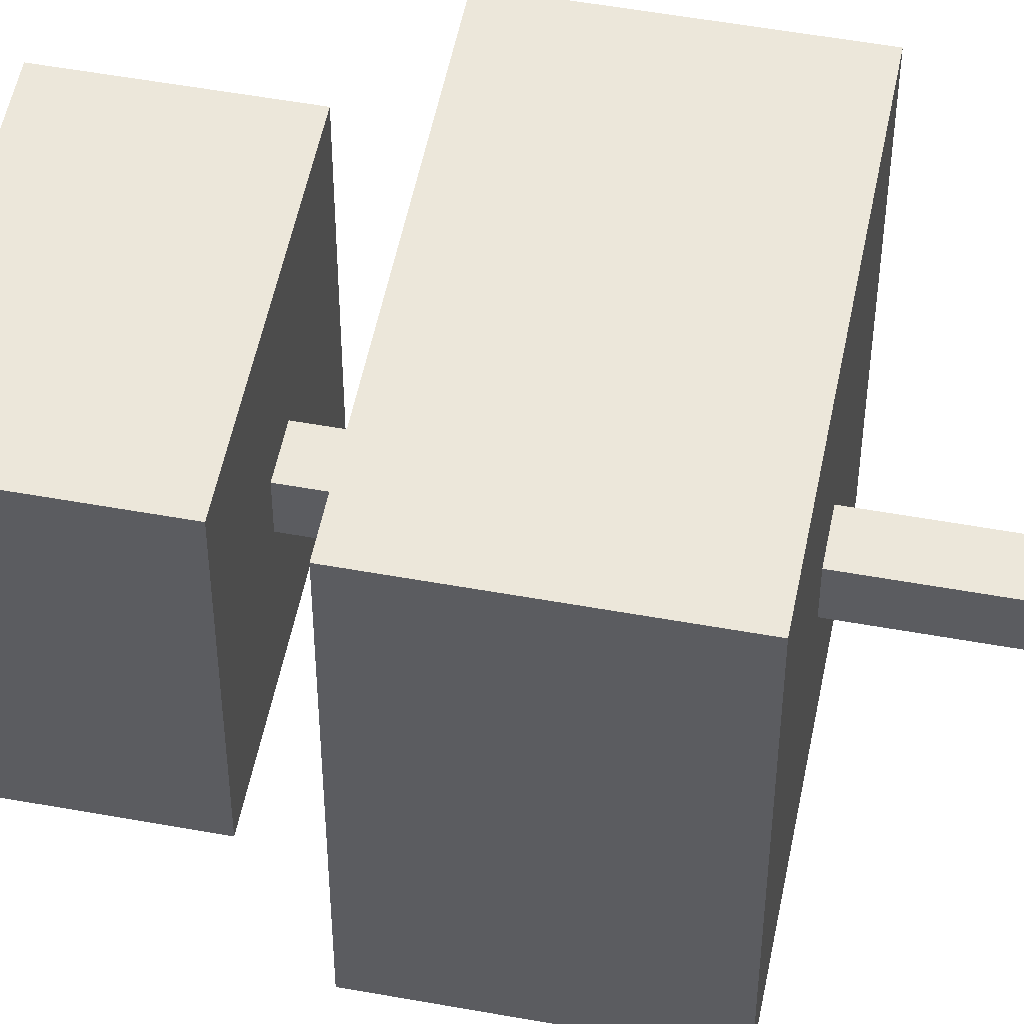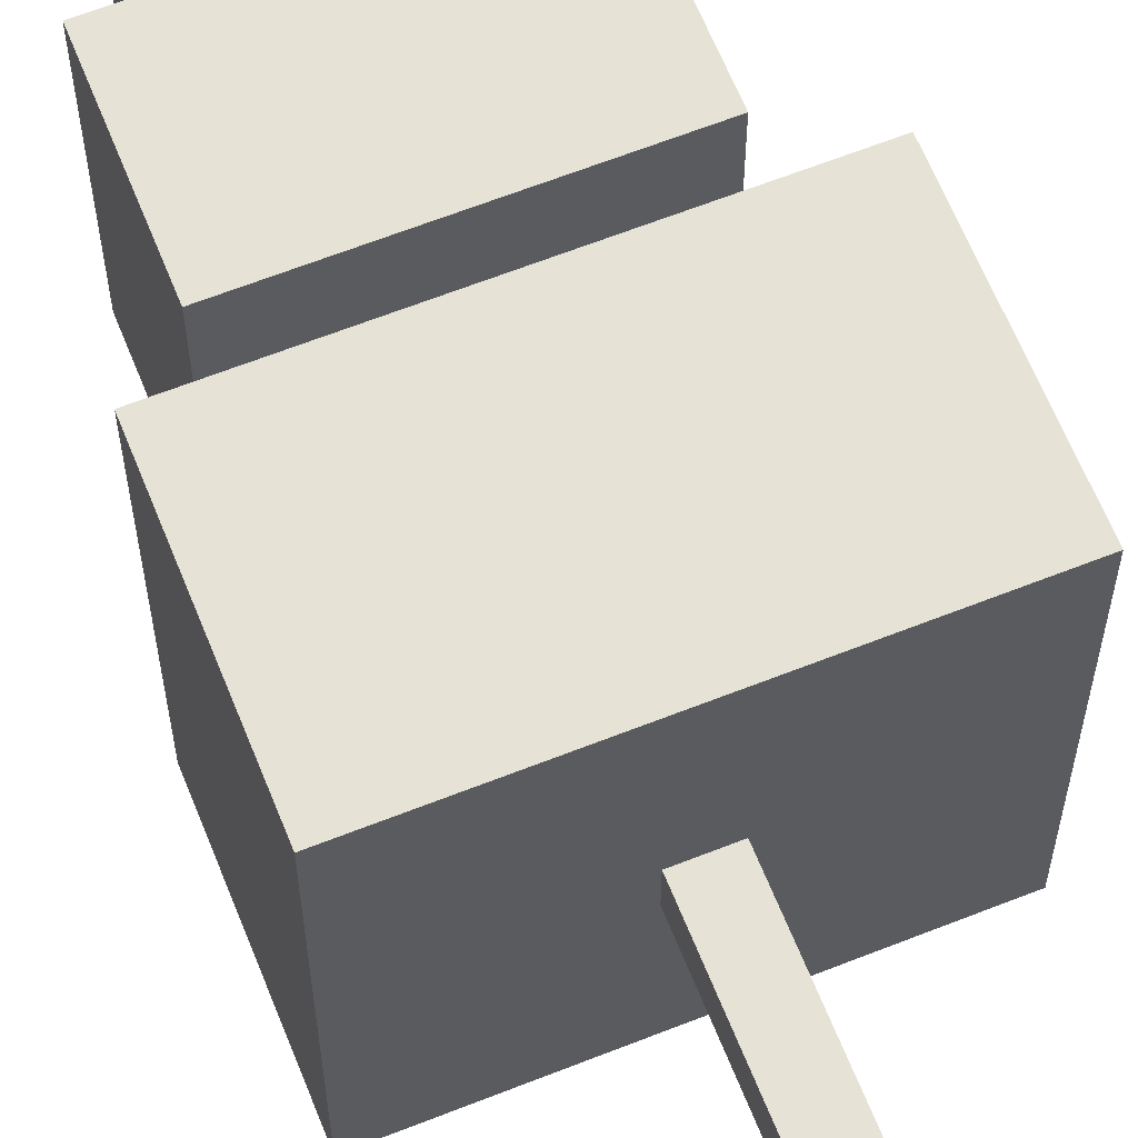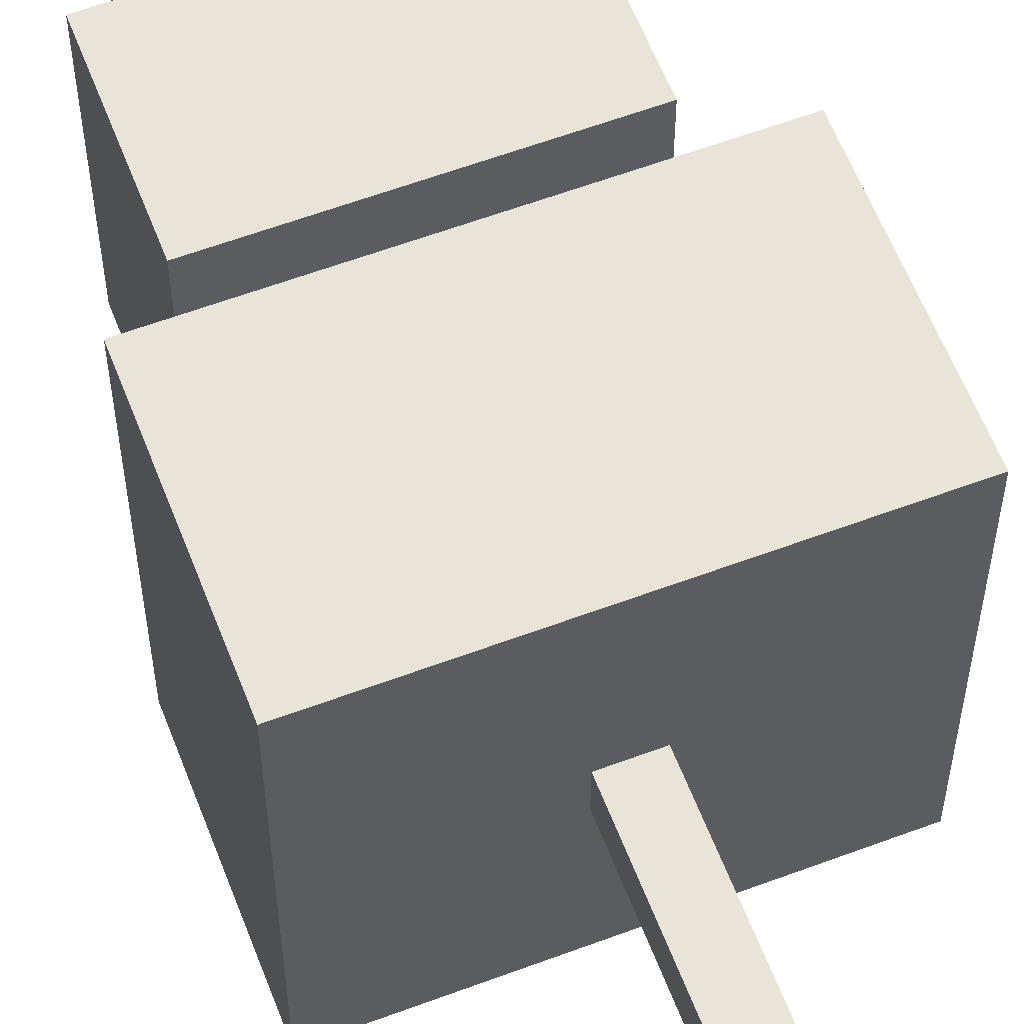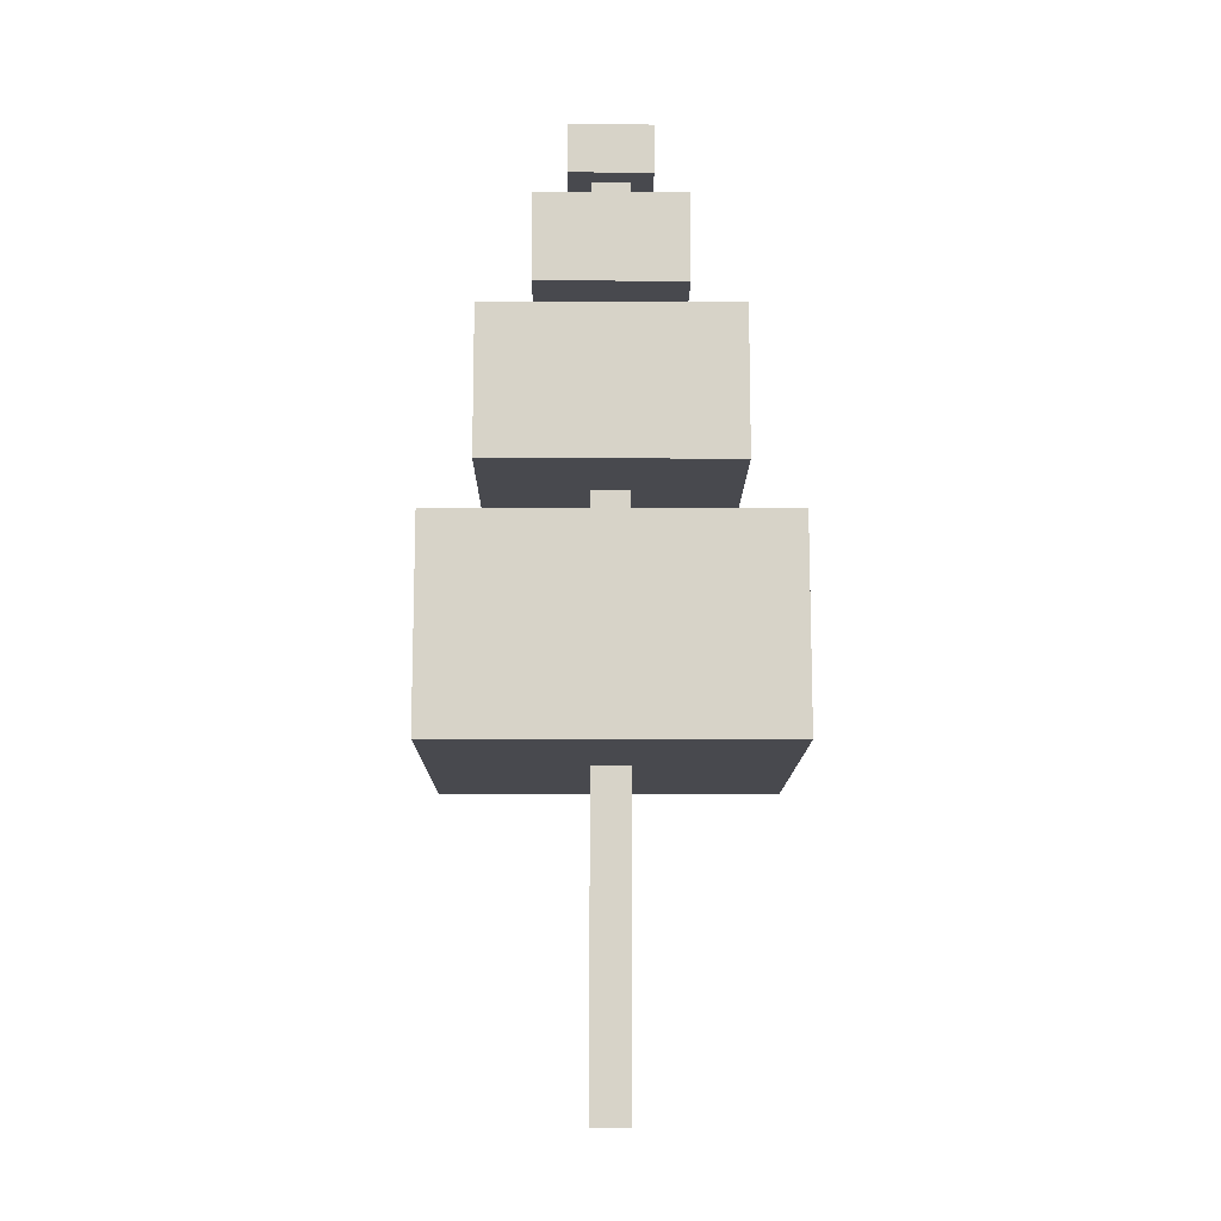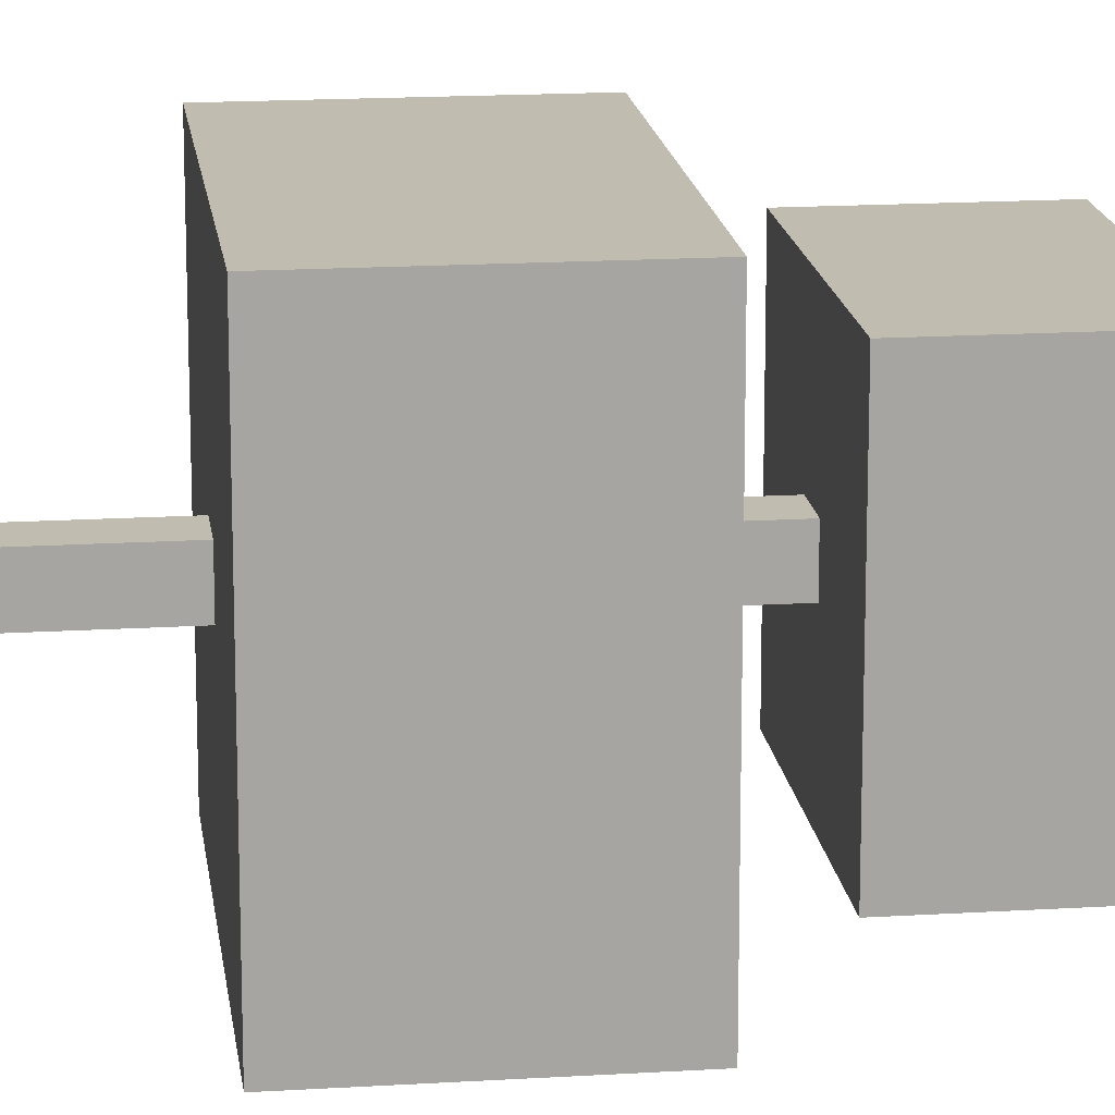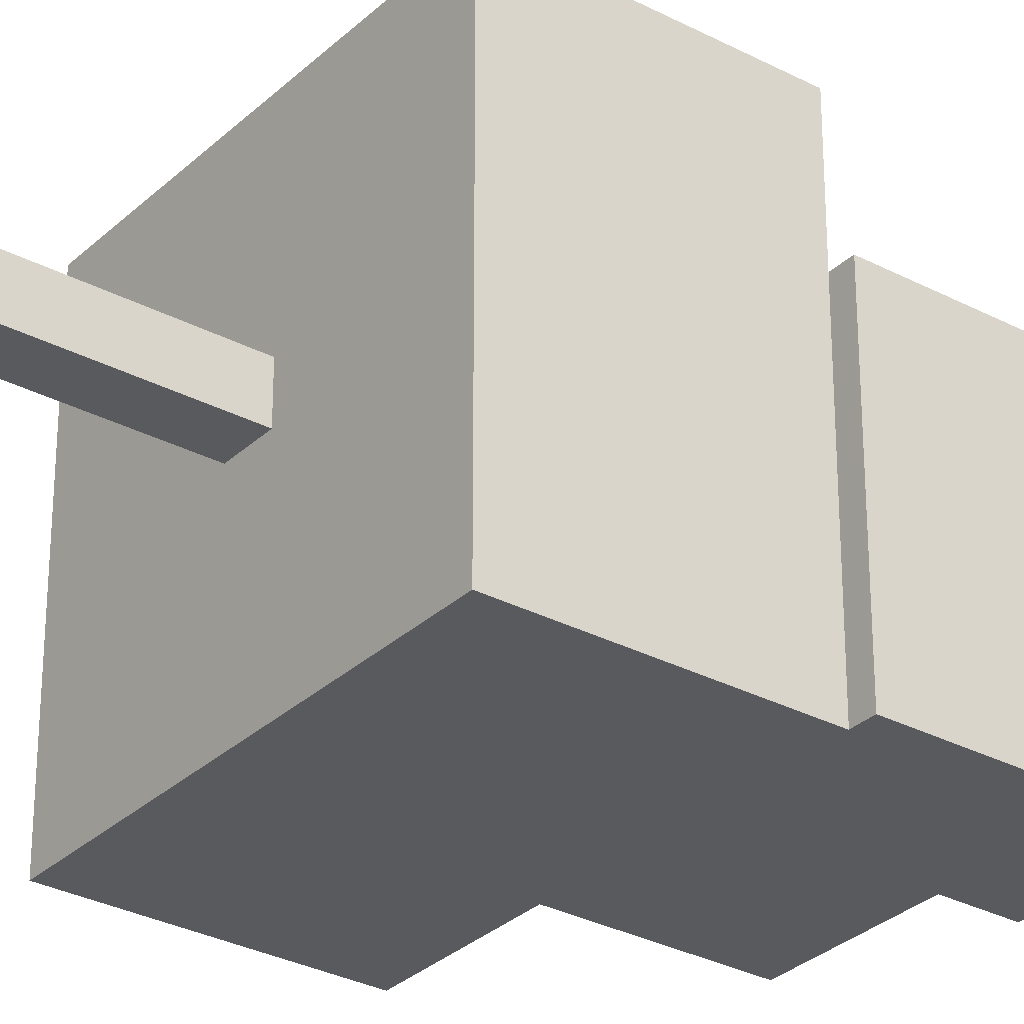
<metadata>
{"format":"obj","ext":"obj","renderer":"f3d","projection":"perspective","resolution":1024,"background":"white","views":[{"elev":52.6,"azim":101.1,"up":"+Y"},{"elev":63.8,"azim":158.2,"up":"+Y"},{"elev":59.9,"azim":159.0,"up":"+Y"},{"elev":-12.6,"azim":179.5,"up":"+Z"},{"elev":16.5,"azim":-97.2,"up":"+Y"},{"elev":-30.6,"azim":-127.2,"up":"+Y"}]}
</metadata>
<code>
g Tree_09
v 1.263 1.263 2.39
v -1.263 1.263 2.39
v -1.263 -1.263 2.39
v 1.263 -1.263 2.39
v 1.263 1.263 3.89
v 1.263 -1.263 3.89
v -1.263 -1.263 3.89
v -1.263 1.263 3.89
v 1.263 -1.263 3.89
v 1.263 -1.263 2.39
v -1.263 -1.263 2.39
v -1.263 -1.263 3.89
v 1.263 1.263 3.89
v 1.263 1.263 2.39
v 1.263 -1.263 2.39
v 1.263 -1.263 3.89
v -1.263 1.263 3.89
v -1.263 1.263 2.39
v 1.263 1.263 2.39
v 1.263 1.263 3.89
v -1.263 -1.263 3.89
v -1.263 -1.263 2.39
v -1.263 1.263 2.39
v -1.263 1.263 3.89
v 0.141 0.1409 6.674
v 0.141 -0.1409 9.155e-07
v 0.141 -0.1409 6.674
v 0.141 0.1409 9.155e-07
v -0.1409 0.1409 6.674
v 0.141 0.1409 9.155e-07
v 0.141 0.1409 6.674
v -0.1409 0.1409 9.155e-07
v -0.1409 -0.1409 6.674
v -0.1409 0.1409 9.155e-07
v -0.1409 0.1409 6.674
v -0.1409 -0.1409 9.155e-07
v 0.141 -0.1409 6.674
v -0.1409 -0.1409 9.155e-07
v -0.1409 -0.1409 6.674
v 0.141 -0.1409 9.155e-07
v 0.9235 0.9235 4.324
v -0.9235 0.9235 4.324
v -0.9235 -0.9235 4.324
v 0.9235 -0.9235 4.324
v 0.9235 0.9235 5.421
v 0.9235 -0.9235 5.421
v -0.9235 -0.9235 5.421
v -0.9235 0.9235 5.421
v 0.9235 -0.9235 5.421
v 0.9235 -0.9235 4.324
v -0.9235 -0.9235 4.324
v -0.9235 -0.9235 5.421
v 0.9235 0.9235 5.421
v 0.9235 0.9235 4.324
v 0.9235 -0.9235 4.324
v 0.9235 -0.9235 5.421
v -0.9235 0.9235 5.421
v -0.9235 0.9235 4.324
v 0.9235 0.9235 4.324
v 0.9235 0.9235 5.421
v -0.9235 -0.9235 5.421
v -0.9235 -0.9235 4.324
v -0.9235 0.9235 4.324
v -0.9235 0.9235 5.421
v 0.5525 0.5525 5.715
v -0.5525 0.5525 5.715
v -0.5525 -0.5525 5.715
v 0.5525 -0.5525 5.715
v 0.5525 0.5525 6.373
v 0.5525 -0.5525 6.373
v -0.5525 -0.5525 6.373
v -0.5525 0.5525 6.373
v 0.5525 -0.5525 6.373
v 0.5525 -0.5525 5.715
v -0.5525 -0.5525 5.715
v -0.5525 -0.5525 6.373
v 0.5525 0.5525 6.373
v 0.5525 0.5525 5.715
v 0.5525 -0.5525 5.715
v 0.5525 -0.5525 6.373
v -0.5525 0.5525 6.373
v -0.5525 0.5525 5.715
v 0.5525 0.5525 5.715
v 0.5525 0.5525 6.373
v -0.5525 -0.5525 6.373
v -0.5525 -0.5525 5.715
v -0.5525 0.5525 5.715
v -0.5525 0.5525 6.373
v 0.3098 0.3097 6.628
v -0.3097 0.3097 6.628
v -0.3098 -0.3097 6.628
v 0.3097 -0.3097 6.628
v 0.3098 0.3097 6.996
v 0.3097 -0.3097 6.996
v -0.3098 -0.3097 6.996
v -0.3097 0.3097 6.996
v 0.3097 -0.3097 6.996
v 0.3097 -0.3097 6.628
v -0.3098 -0.3097 6.628
v -0.3098 -0.3097 6.996
v 0.3098 0.3097 6.996
v 0.3098 0.3097 6.628
v 0.3097 -0.3097 6.628
v 0.3097 -0.3097 6.996
v -0.3097 0.3097 6.996
v -0.3097 0.3097 6.628
v 0.3098 0.3097 6.628
v 0.3098 0.3097 6.996
v -0.3098 -0.3097 6.996
v -0.3098 -0.3097 6.628
v -0.3097 0.3097 6.628
v -0.3097 0.3097 6.996
g Tree_09_0
f 3 2 1
f 4 3 1
f 7 6 5
f 8 7 5
f 11 10 9
f 12 11 9
f 15 14 13
f 16 15 13
f 19 18 17
f 20 19 17
f 23 22 21
f 24 23 21
f 27 26 25
f 28 25 26
f 31 30 29
f 32 29 30
f 35 34 33
f 36 33 34
f 39 38 37
f 40 37 38
f 43 42 41
f 44 43 41
f 47 46 45
f 48 47 45
f 51 50 49
f 52 51 49
f 55 54 53
f 56 55 53
f 59 58 57
f 60 59 57
f 63 62 61
f 64 63 61
f 67 66 65
f 68 67 65
f 71 70 69
f 72 71 69
f 75 74 73
f 76 75 73
f 79 78 77
f 80 79 77
f 83 82 81
f 84 83 81
f 87 86 85
f 88 87 85
f 91 90 89
f 92 91 89
f 95 94 93
f 96 95 93
f 99 98 97
f 100 99 97
f 103 102 101
f 104 103 101
f 107 106 105
f 108 107 105
f 111 110 109
f 112 111 109

</code>
